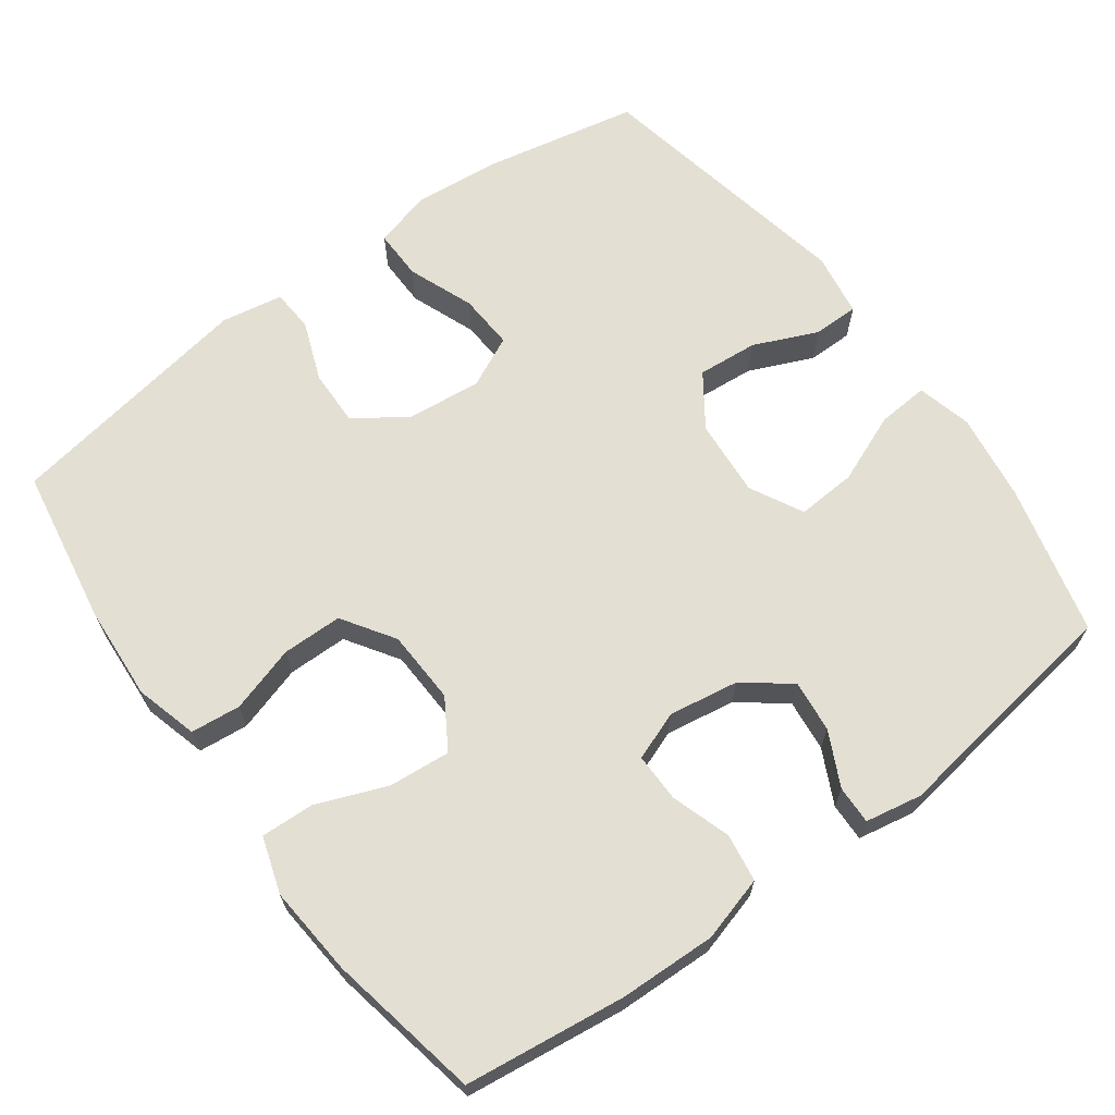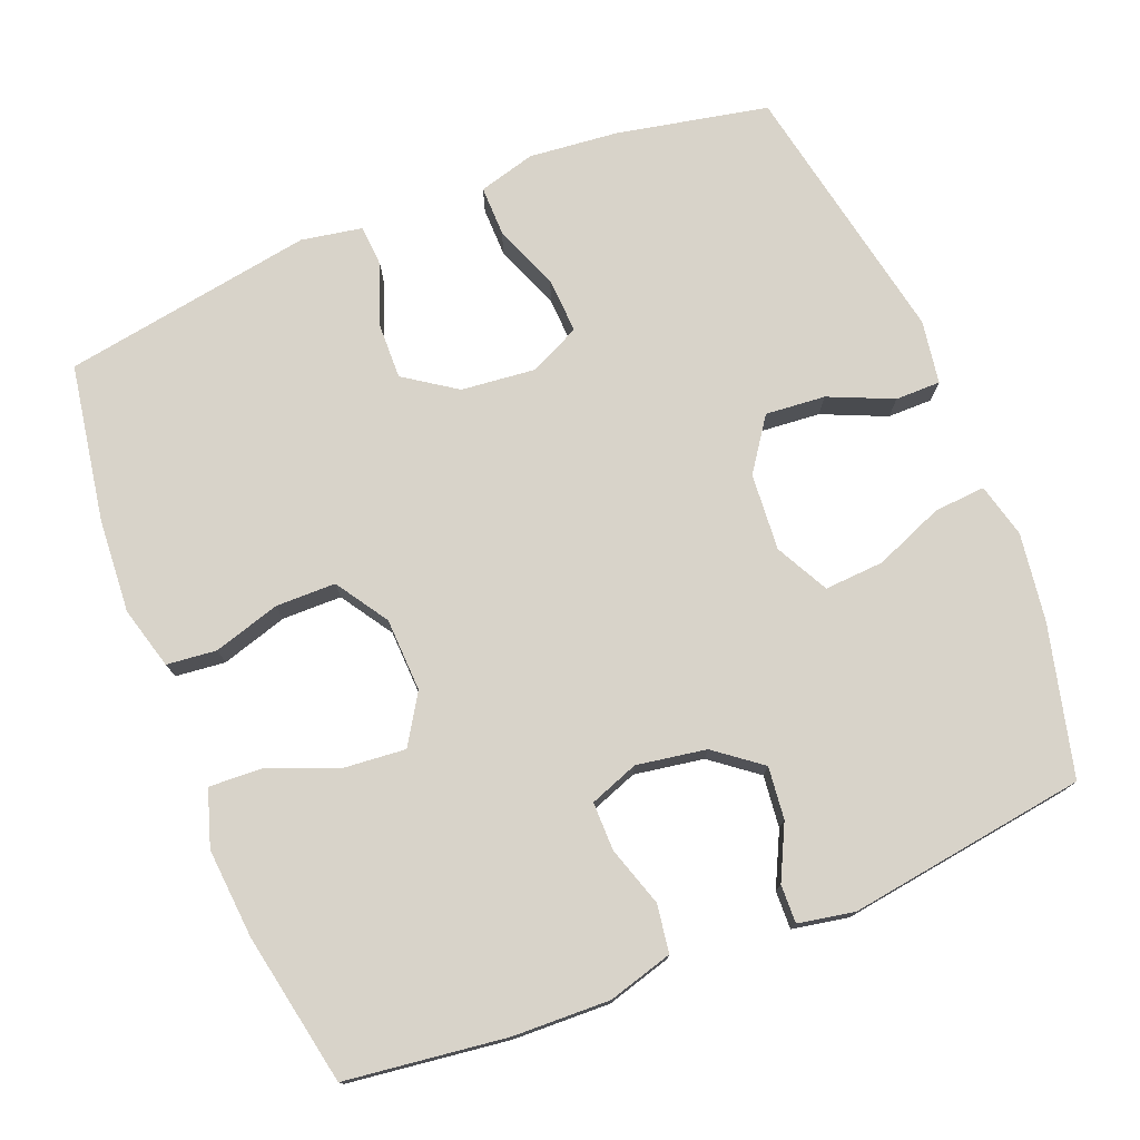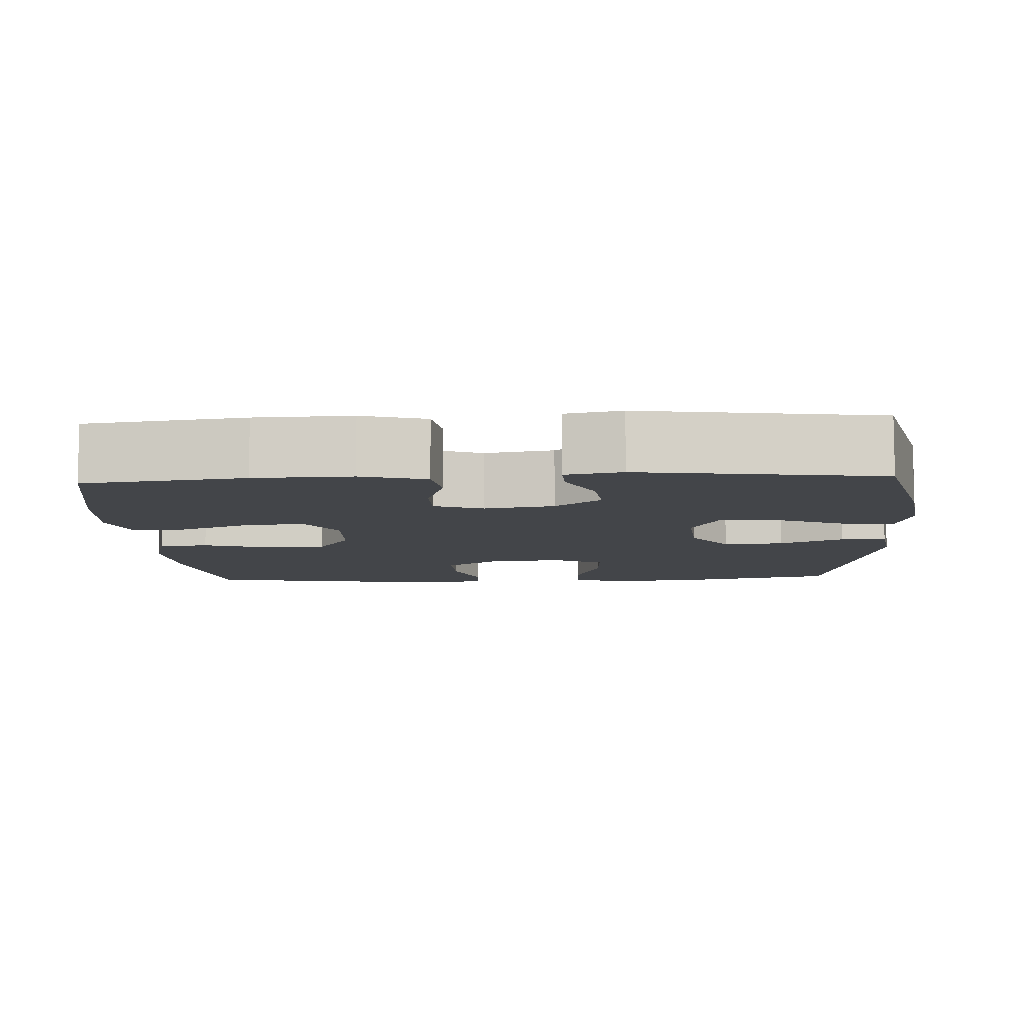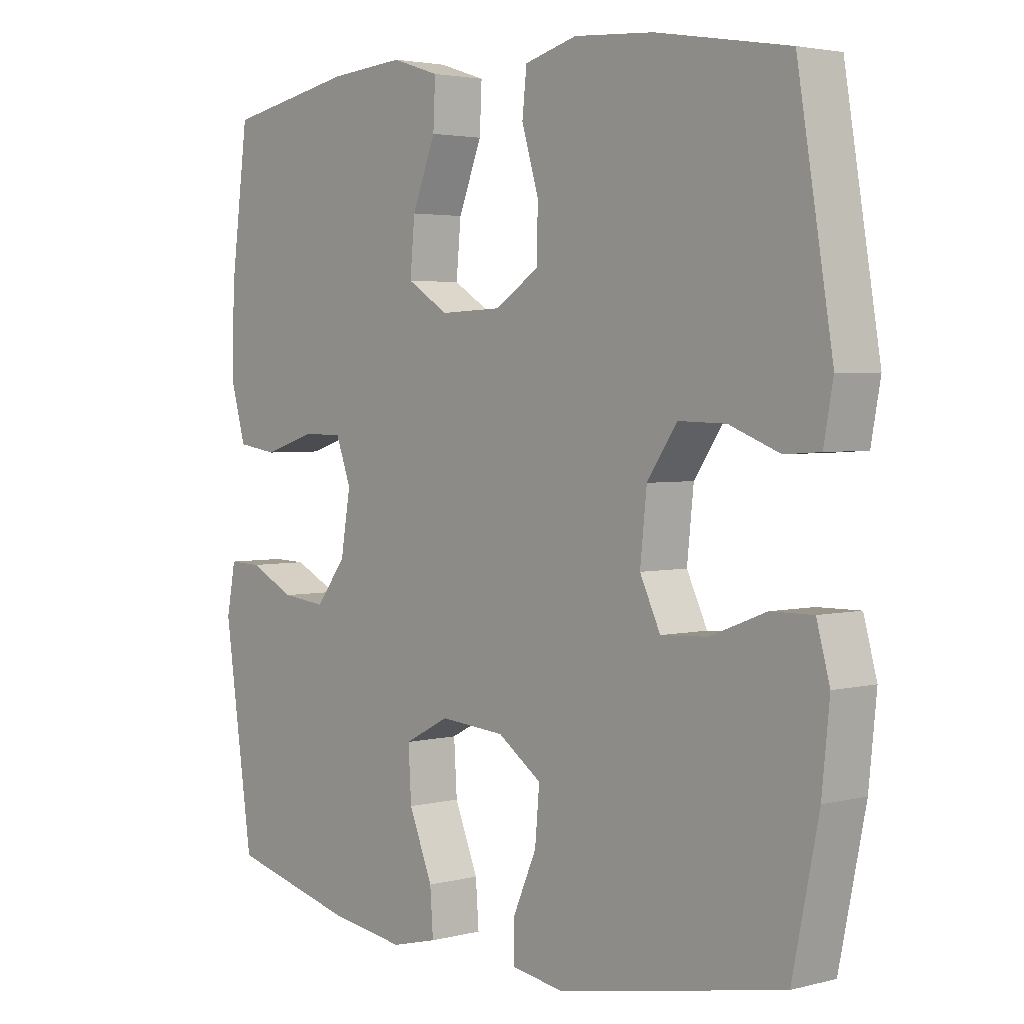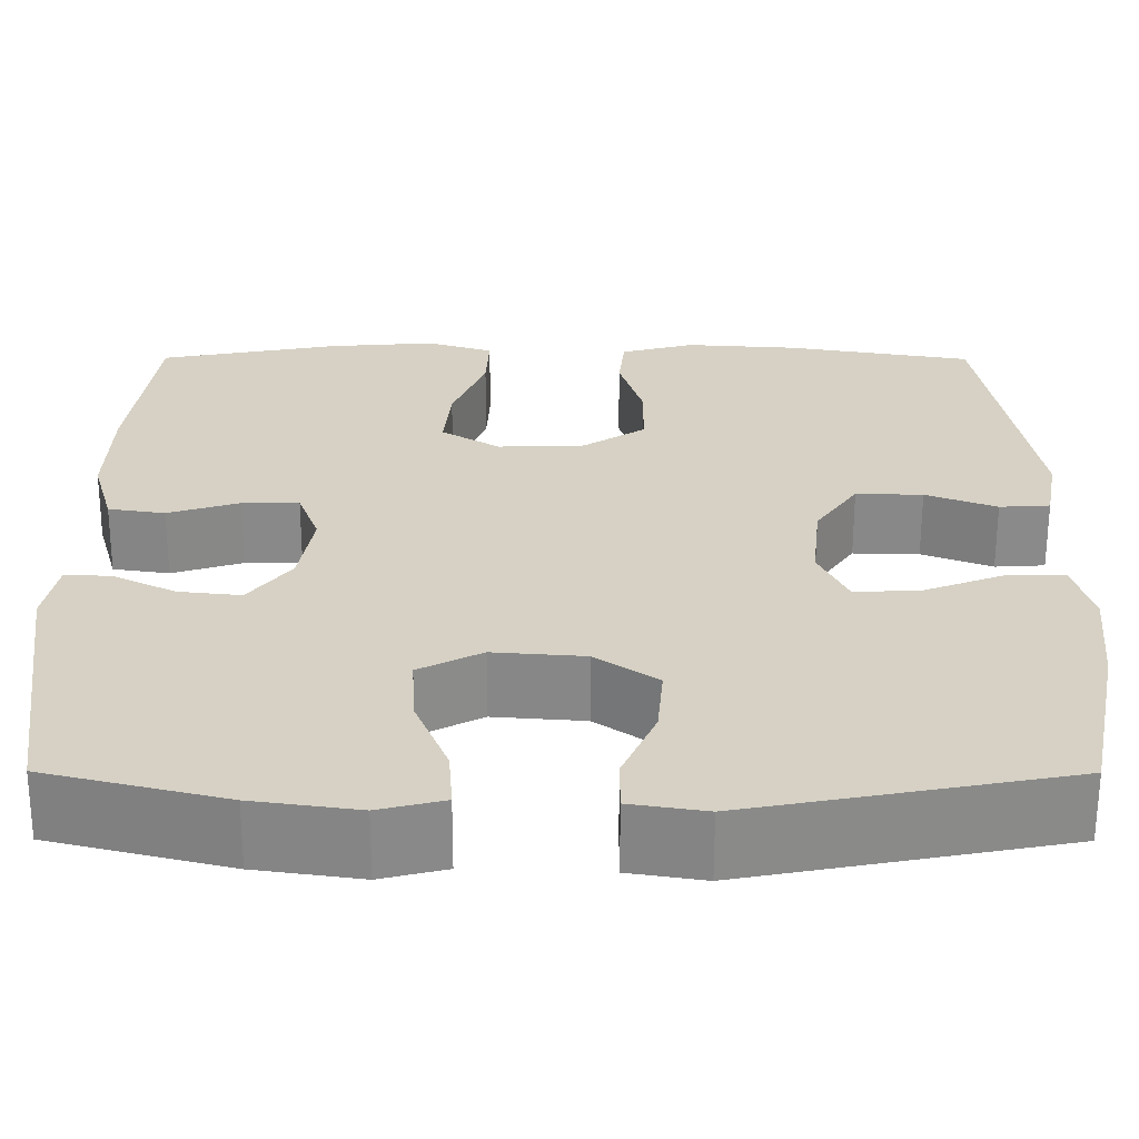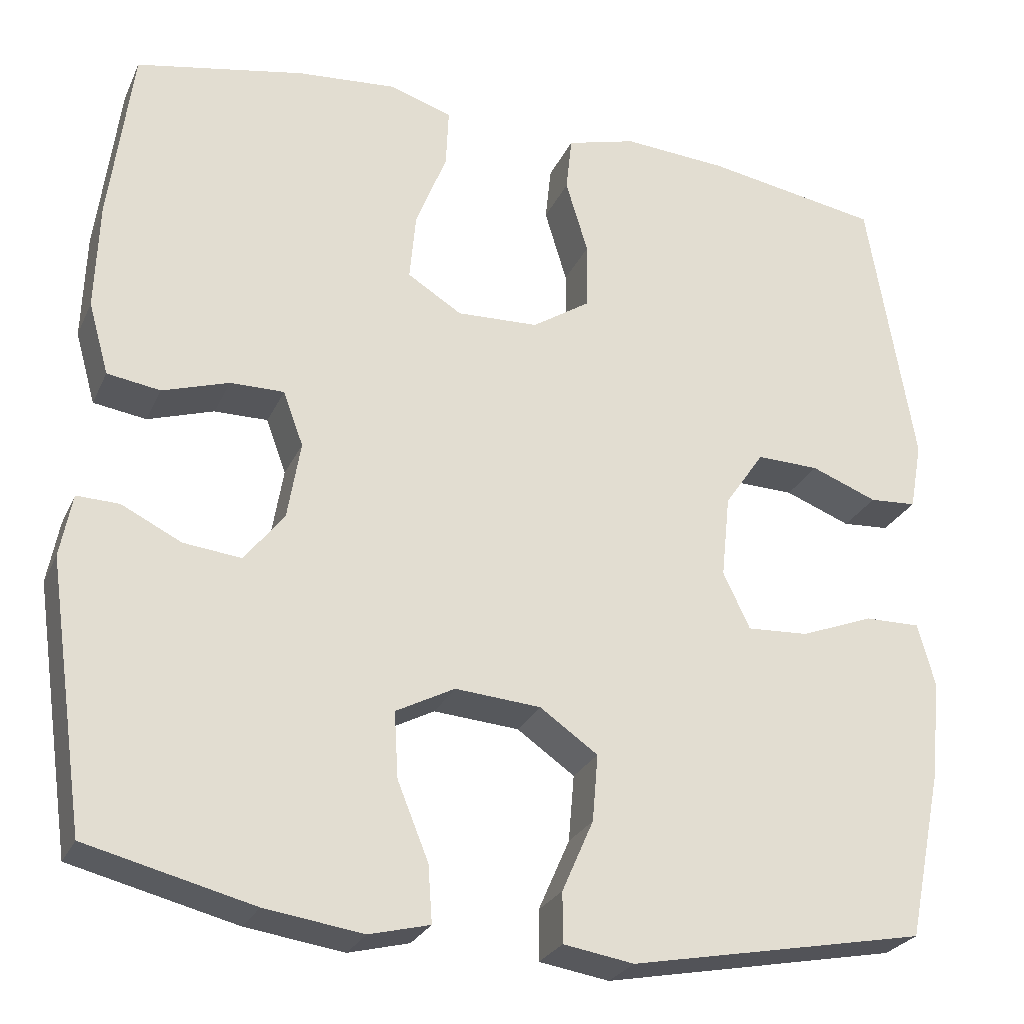
<metadata>
{"format":"obj","ext":"obj","renderer":"f3d","projection":"perspective","resolution":1024,"background":"white","views":[{"elev":66.4,"azim":53.6,"up":"+Y"},{"elev":75.9,"azim":68.1,"up":"+Y"},{"elev":-8.7,"azim":93.0,"up":"+Y"},{"elev":3.1,"azim":-131.1,"up":"+Z"},{"elev":-63.1,"azim":179.9,"up":"+Z"},{"elev":-26.2,"azim":159.6,"up":"+Z"}]}
</metadata>
<code>
o path1356
v 0.2978 0.0375 0.5477
v 0.1756 0.0375 0.5576
v 0.0993 0.0375 0.533
v 0.1027 0.0375 0.4601
v 0.1406 0.0375 0.3645
v 0.1482 0.0375 0.2815
v 0.08157 0.0375 0.24
v -0.01827 0.0375 0.2437
v -0.08932 0.0375 0.2901
v -0.09032 0.0375 0.3717
v -0.06311 0.0375 0.4622
v -0.07032 0.0375 0.5302
v -0.1552 0.0375 0.5533
v -0.2836 0.0375 0.5444
v -0.4973 0.0375 0.5081
v -0.5538 0.0375 0.1661
v -0.5387 0.0375 0.08303
v -0.4811 0.0375 0.07938
v -0.4002 0.0375 0.1107
v -0.3236 0.0375 0.1127
v -0.2753 0.0375 0.04241
v -0.2647 0.0375 -0.0587
v -0.2976 0.0375 -0.128
v -0.3731 0.0375 -0.1239
v -0.4625 0.0375 -0.0894
v -0.5306 0.0375 -0.08857
v -0.5518 0.0375 -0.166
v -0.5394 0.0375 -0.2881
v -0.4973 0.0375 -0.4939
v -0.1342 0.0375 -0.5635
v -0.04803 0.0375 -0.5497
v -0.04814 0.0375 -0.4881
v -0.08646 0.0375 -0.4009
v -0.09358 0.0375 -0.3191
v -0.02275 0.0375 -0.2695
v 0.08208 0.0375 -0.2612
v 0.1543 0.0375 -0.2987
v 0.1494 0.0375 -0.3798
v 0.1114 0.0375 -0.4739
v 0.1063 0.0375 -0.5437
v 0.1806 0.0375 -0.5623
v 0.3007 0.0375 -0.545
v 0.5044 0.0375 -0.4939
v 0.5509 0.0375 -0.1683
v 0.5363 0.0375 -0.09176
v 0.4843 0.0375 -0.09341
v 0.4112 0.0375 -0.1296
v 0.3401 0.0375 -0.1376
v 0.2916 0.0375 -0.07476
v 0.2758 0.0375 0.01973
v 0.3003 0.0375 0.08643
v 0.3661 0.0375 0.08606
v 0.4475 0.0375 0.06004
v 0.5124 0.0375 0.06998
v 0.5373 0.0375 0.1582
v 0.5327 0.0375 0.2898
v 0.5044 0.0375 0.5081
v 0.2978 -0.0375 0.5477
v 0.1756 -0.0375 0.5576
v 0.0993 -0.0375 0.533
v 0.1027 -0.0375 0.4601
v 0.1406 -0.0375 0.3645
v 0.1482 -0.0375 0.2815
v 0.08157 -0.0375 0.24
v -0.01827 -0.0375 0.2437
v -0.08932 -0.0375 0.2901
v -0.09032 -0.0375 0.3717
v -0.06311 -0.0375 0.4622
v -0.07032 -0.0375 0.5302
v -0.1552 -0.0375 0.5533
v -0.2836 -0.0375 0.5444
v -0.4973 -0.0375 0.5081
v -0.5538 -0.0375 0.1661
v -0.5387 -0.0375 0.08303
v -0.4811 -0.0375 0.07938
v -0.4002 -0.0375 0.1107
v -0.3236 -0.0375 0.1127
v -0.2753 -0.0375 0.04241
v -0.2647 -0.0375 -0.0587
v -0.2976 -0.0375 -0.128
v -0.3731 -0.0375 -0.1239
v -0.4625 -0.0375 -0.0894
v -0.5306 -0.0375 -0.08857
v -0.5518 -0.0375 -0.166
v -0.5394 -0.0375 -0.2881
v -0.4973 -0.0375 -0.4939
v -0.1342 -0.0375 -0.5635
v -0.04803 -0.0375 -0.5497
v -0.04814 -0.0375 -0.4881
v -0.08646 -0.0375 -0.4009
v -0.09358 -0.0375 -0.3191
v -0.02275 -0.0375 -0.2695
v 0.08208 -0.0375 -0.2612
v 0.1543 -0.0375 -0.2987
v 0.1494 -0.0375 -0.3798
v 0.1114 -0.0375 -0.4739
v 0.1063 -0.0375 -0.5437
v 0.1806 -0.0375 -0.5623
v 0.3007 -0.0375 -0.545
v 0.5044 -0.0375 -0.4939
v 0.5509 -0.0375 -0.1683
v 0.5363 -0.0375 -0.09176
v 0.4843 -0.0375 -0.09341
v 0.4112 -0.0375 -0.1296
v 0.3401 -0.0375 -0.1376
v 0.2916 -0.0375 -0.07476
v 0.2758 -0.0375 0.01973
v 0.3003 -0.0375 0.08643
v 0.3661 -0.0375 0.08606
v 0.4475 -0.0375 0.06004
v 0.5124 -0.0375 0.06998
v 0.5373 -0.0375 0.1582
v 0.5327 -0.0375 0.2898
v 0.5044 -0.0375 0.5081
v 0.5509 0.0375 -0.1683
v 0.5363 0.0375 -0.09176
v 0.5363 0.0375 -0.09176
v 0.5124 0.0375 0.06998
v 0.5124 0.0375 0.06998
v 0.5373 0.0375 0.1582
v 0.5327 0.0375 0.2898
v 0.4843 0.0375 -0.09341
v 0.5044 0.0375 -0.4939
v 0.5044 0.0375 -0.4939
v 0.4475 0.0375 0.06004
v 0.5044 0.0375 0.5081
v 0.5044 0.0375 0.5081
v 0.4112 0.0375 -0.1296
v 0.3661 0.0375 0.08606
v 0.3007 0.0375 -0.545
v 0.2978 0.0375 0.5477
v 0.3401 0.0375 -0.1376
v 0.3003 0.0375 0.08643
v 0.3003 0.0375 0.08643
v 0.2916 0.0375 -0.07476
v 0.1806 0.0375 -0.5623
v 0.2758 0.0375 0.01973
v 0.1756 0.0375 0.5576
v 0.1063 0.0375 -0.5437
v 0.1063 0.0375 -0.5437
v 0.1543 0.0375 -0.2987
v 0.1543 0.0375 -0.2987
v 0.1494 0.0375 -0.3798
v 0.1406 0.0375 0.3645
v 0.1482 0.0375 0.2815
v 0.1482 0.0375 0.2815
v 0.0993 0.0375 0.533
v 0.0993 0.0375 0.533
v 0.08208 0.0375 -0.2612
v 0.1114 0.0375 -0.4739
v 0.08157 0.0375 0.24
v 0.1027 0.0375 0.4601
v -0.02275 0.0375 -0.2695
v -0.01827 0.0375 0.2437
v -0.08932 0.0375 0.2901
v -0.09358 0.0375 -0.3191
v -0.1342 0.0375 -0.5635
v -0.04803 0.0375 -0.5497
v -0.04803 0.0375 -0.5497
v -0.04814 0.0375 -0.4881
v -0.08646 0.0375 -0.4009
v -0.09032 0.0375 0.3717
v -0.06311 0.0375 0.4622
v -0.07032 0.0375 0.5302
v -0.07032 0.0375 0.5302
v -0.1552 0.0375 0.5533
v -0.2836 0.0375 0.5444
v -0.2647 0.0375 -0.0587
v -0.2976 0.0375 -0.128
v -0.2976 0.0375 -0.128
v -0.2753 0.0375 0.04241
v -0.3236 0.0375 0.1127
v -0.3731 0.0375 -0.1239
v -0.4002 0.0375 0.1107
v -0.4625 0.0375 -0.0894
v -0.4973 0.0375 -0.4939
v -0.4973 0.0375 -0.4939
v -0.4811 0.0375 0.07938
v -0.5306 0.0375 -0.08857
v -0.5306 0.0375 -0.08857
v -0.4973 0.0375 0.5081
v -0.4973 0.0375 0.5081
v -0.5387 0.0375 0.08303
v -0.5387 0.0375 0.08303
v -0.5394 0.0375 -0.2881
v -0.5518 0.0375 -0.166
v -0.5538 0.0375 0.1661
v 0.5509 -0.0375 -0.1683
v 0.5363 -0.0375 -0.09176
v 0.5363 -0.0375 -0.09176
v 0.5124 -0.0375 0.06998
v 0.5124 -0.0375 0.06998
v 0.5373 -0.0375 0.1582
v 0.5327 -0.0375 0.2898
v 0.4843 -0.0375 -0.09341
v 0.5044 -0.0375 -0.4939
v 0.5044 -0.0375 -0.4939
v 0.4475 -0.0375 0.06004
v 0.5044 -0.0375 0.5081
v 0.5044 -0.0375 0.5081
v 0.4112 -0.0375 -0.1296
v 0.3661 -0.0375 0.08606
v 0.3007 -0.0375 -0.545
v 0.2978 -0.0375 0.5477
v 0.3401 -0.0375 -0.1376
v 0.3003 -0.0375 0.08643
v 0.3003 -0.0375 0.08643
v 0.2916 -0.0375 -0.07476
v 0.1806 -0.0375 -0.5623
v 0.2758 -0.0375 0.01973
v 0.1756 -0.0375 0.5576
v 0.1063 -0.0375 -0.5437
v 0.1063 -0.0375 -0.5437
v 0.1543 -0.0375 -0.2987
v 0.1543 -0.0375 -0.2987
v 0.1494 -0.0375 -0.3798
v 0.1406 -0.0375 0.3645
v 0.1482 -0.0375 0.2815
v 0.1482 -0.0375 0.2815
v 0.0993 -0.0375 0.533
v 0.0993 -0.0375 0.533
v 0.08208 -0.0375 -0.2612
v 0.1114 -0.0375 -0.4739
v 0.08157 -0.0375 0.24
v 0.1027 -0.0375 0.4601
v -0.02275 -0.0375 -0.2695
v -0.01827 -0.0375 0.2437
v -0.08932 -0.0375 0.2901
v -0.09358 -0.0375 -0.3191
v -0.1342 -0.0375 -0.5635
v -0.04803 -0.0375 -0.5497
v -0.04803 -0.0375 -0.5497
v -0.04814 -0.0375 -0.4881
v -0.08646 -0.0375 -0.4009
v -0.09032 -0.0375 0.3717
v -0.06311 -0.0375 0.4622
v -0.07032 -0.0375 0.5302
v -0.07032 -0.0375 0.5302
v -0.1552 -0.0375 0.5533
v -0.2836 -0.0375 0.5444
v -0.2647 -0.0375 -0.0587
v -0.2976 -0.0375 -0.128
v -0.2976 -0.0375 -0.128
v -0.2753 -0.0375 0.04241
v -0.3236 -0.0375 0.1127
v -0.3731 -0.0375 -0.1239
v -0.4002 -0.0375 0.1107
v -0.4625 -0.0375 -0.0894
v -0.4973 -0.0375 -0.4939
v -0.4973 -0.0375 -0.4939
v -0.4811 -0.0375 0.07938
v -0.5306 -0.0375 -0.08857
v -0.5306 -0.0375 -0.08857
v -0.4973 -0.0375 0.5081
v -0.4973 -0.0375 0.5081
v -0.5387 -0.0375 0.08303
v -0.5387 -0.0375 0.08303
v -0.5394 -0.0375 -0.2881
v -0.5518 -0.0375 -0.166
v -0.5538 -0.0375 0.1661
f 249 242 258
f 196 205 203
f 235 236 239
f 188 201 196
f 211 217 204
f 217 211 225
f 222 227 226
f 226 242 229
f 245 254 247
f 210 224 227
f 217 194 204
f 214 216 203
f 209 216 223
f 209 223 212
f 203 205 214
f 210 227 222
f 229 242 249
f 194 218 202
f 247 254 260
f 251 260 256
f 214 208 222
f 226 227 241
f 254 245 240
f 246 248 259
f 259 248 252
f 198 193 202
f 217 218 194
f 201 205 196
f 228 235 245
f 234 230 233
f 188 195 201
f 230 234 249
f 258 242 246
f 240 235 239
f 203 216 209
f 193 194 202
f 205 208 214
f 206 224 210
f 258 246 259
f 202 218 206
f 225 211 220
f 239 236 237
f 234 229 249
f 208 210 222
f 241 227 244
f 199 204 194
f 191 193 198
f 227 228 244
f 245 235 240
f 244 228 245
f 241 242 226
f 224 206 218
f 189 195 188
f 247 260 251
f 233 230 231
f 44 117 190 101
f 119 55 112 192
f 55 56 113 112
f 45 46 103 102
f 124 44 101 197
f 53 54 111 110
f 56 127 200 113
f 46 47 104 103
f 52 53 110 109
f 42 43 100 99
f 57 1 58 114
f 47 48 105 104
f 134 52 109 207
f 48 49 106 105
f 41 42 99 98
f 50 51 108 107
f 1 2 59 58
f 49 50 107 106
f 140 41 98 213
f 142 38 95 215
f 5 146 219 62
f 2 148 221 59
f 36 37 94 93
f 39 40 97 96
f 38 39 96 95
f 6 7 64 63
f 4 5 62 61
f 3 4 61 60
f 35 36 93 92
f 7 8 65 64
f 8 9 66 65
f 34 35 92 91
f 30 159 232 87
f 31 32 89 88
f 32 33 90 89
f 10 11 68 67
f 11 165 238 68
f 12 13 70 69
f 33 34 91 90
f 9 10 67 66
f 13 14 71 70
f 22 170 243 79
f 21 22 79 78
f 20 21 78 77
f 23 24 81 80
f 19 20 77 76
f 24 25 82 81
f 177 30 87 250
f 18 19 76 75
f 25 180 253 82
f 14 182 255 71
f 184 18 75 257
f 28 29 86 85
f 27 28 85 84
f 26 27 84 83
f 16 17 74 73
f 15 16 73 72
f 176 185 169
f 123 130 132
f 162 166 163
f 115 123 128
f 138 131 144
f 144 152 138
f 149 153 154
f 153 156 169
f 172 174 181
f 137 154 151
f 144 131 121
f 141 130 143
f 136 150 143
f 136 139 150
f 130 141 132
f 137 149 154
f 156 176 169
f 121 129 145
f 174 187 181
f 178 183 187
f 141 149 135
f 153 168 154
f 181 167 172
f 173 186 175
f 186 179 175
f 125 129 120
f 144 121 145
f 128 123 132
f 155 172 162
f 161 160 157
f 115 128 122
f 157 176 161
f 185 173 169
f 167 166 162
f 130 136 143
f 120 129 121
f 132 141 135
f 133 137 151
f 185 186 173
f 129 133 145
f 152 147 138
f 166 164 163
f 161 176 156
f 135 149 137
f 168 171 154
f 126 121 131
f 118 125 120
f 154 171 155
f 172 167 162
f 171 172 155
f 168 153 169
f 151 145 133
f 116 115 122
f 174 178 187
f 160 158 157

</code>
